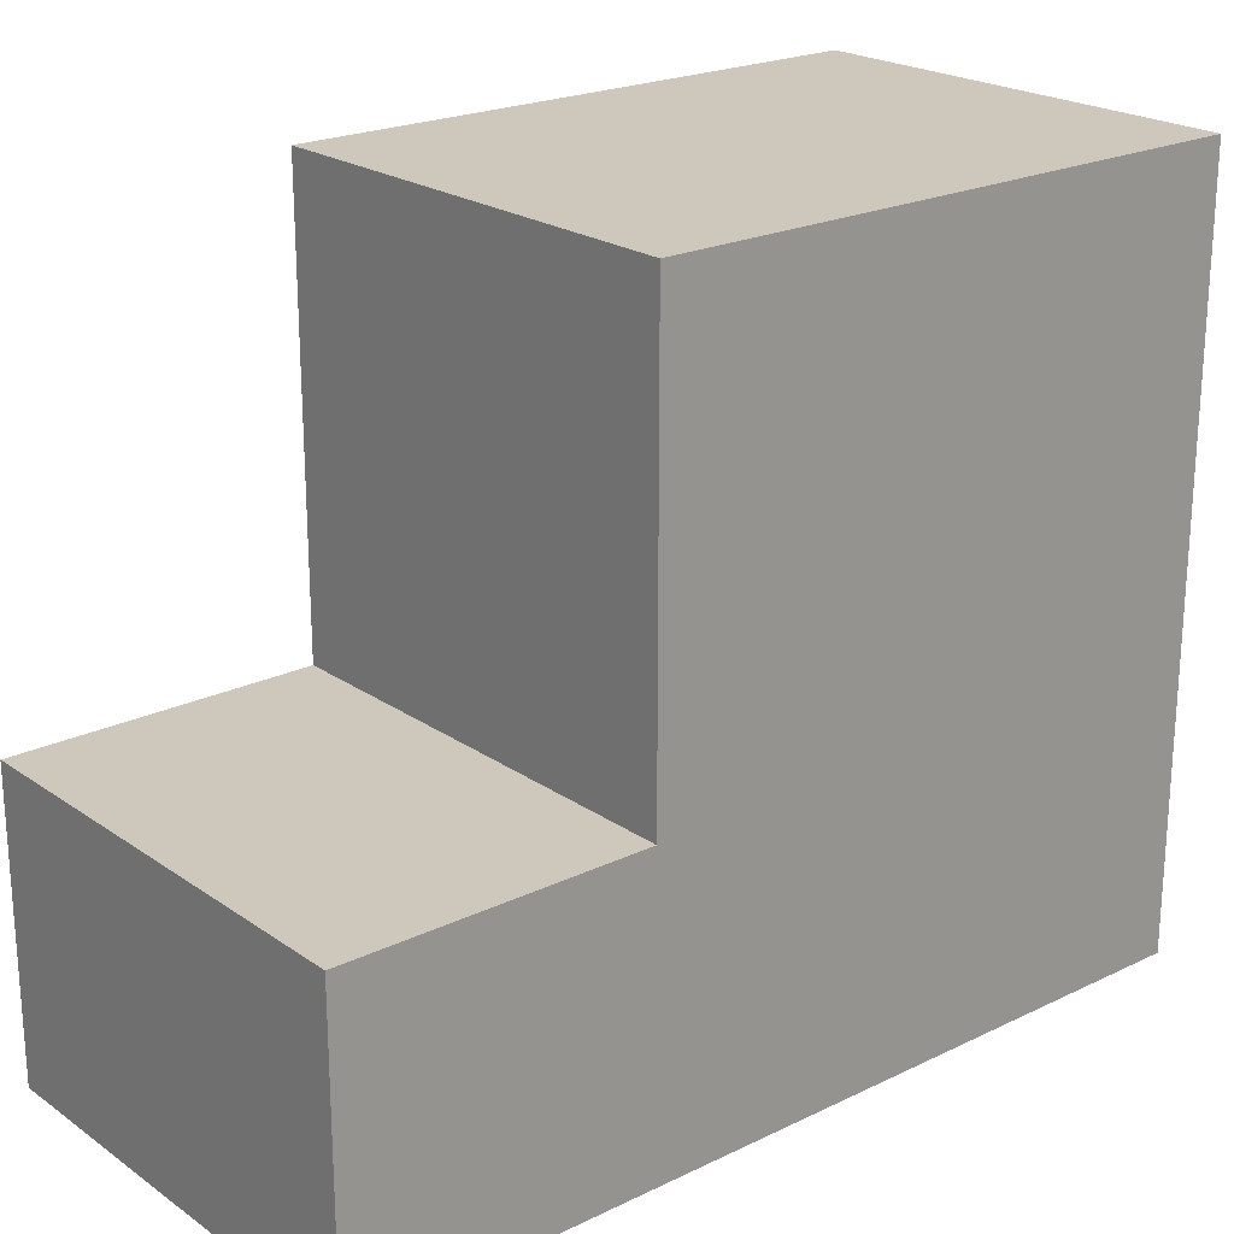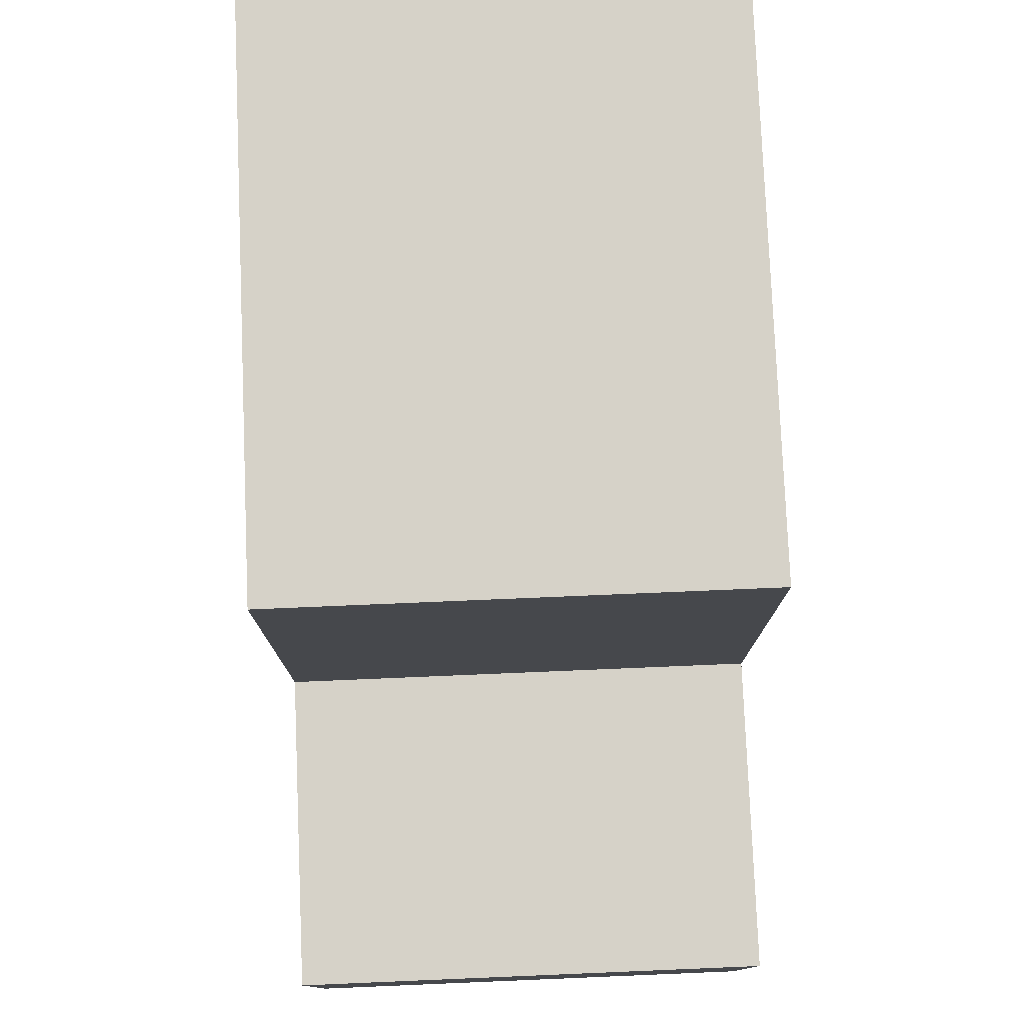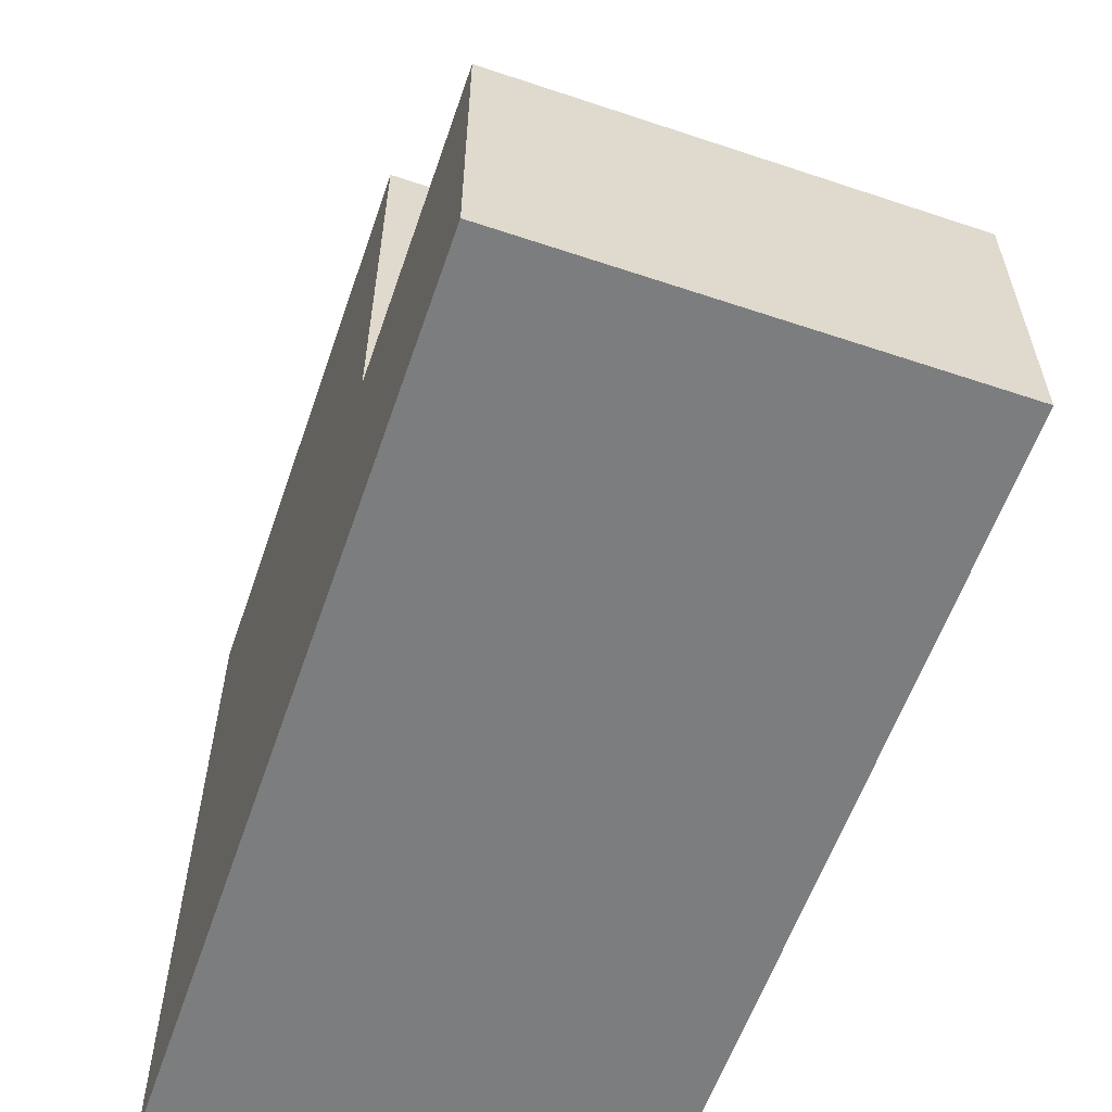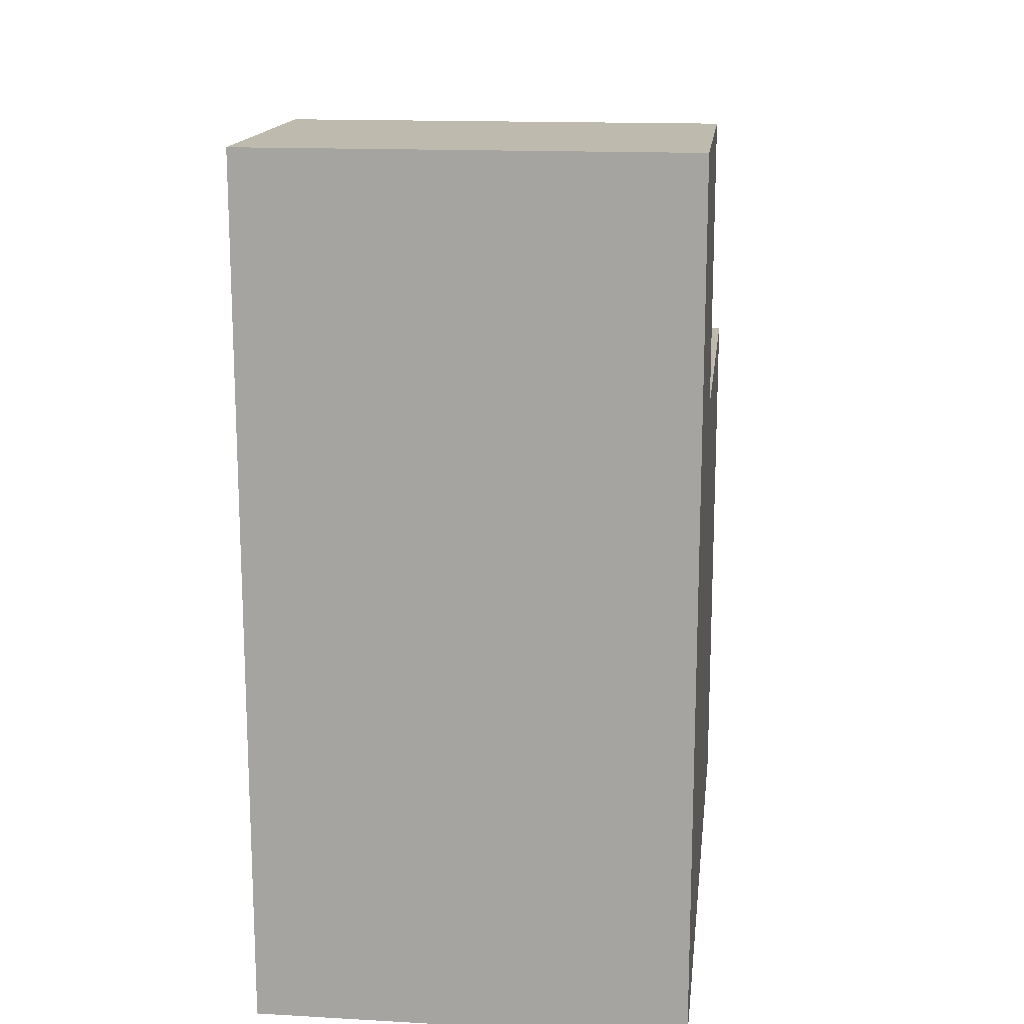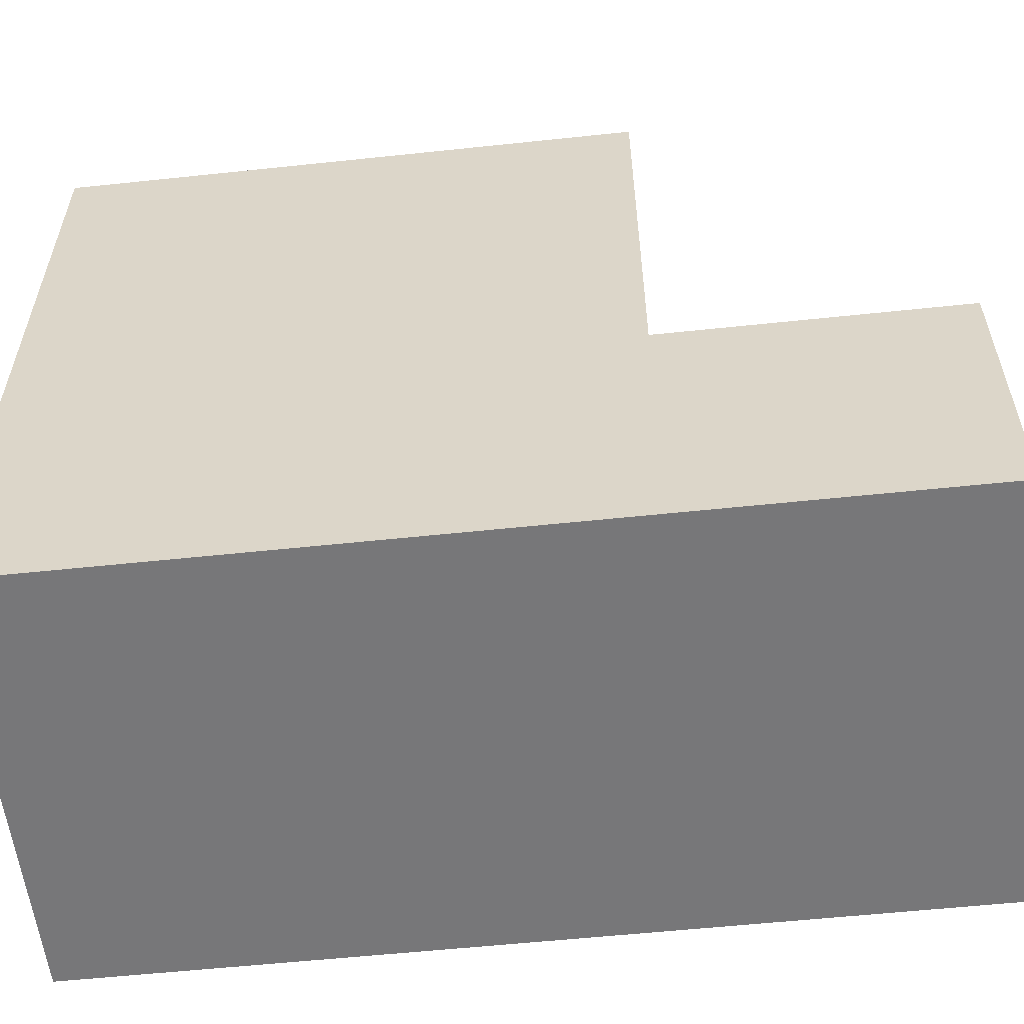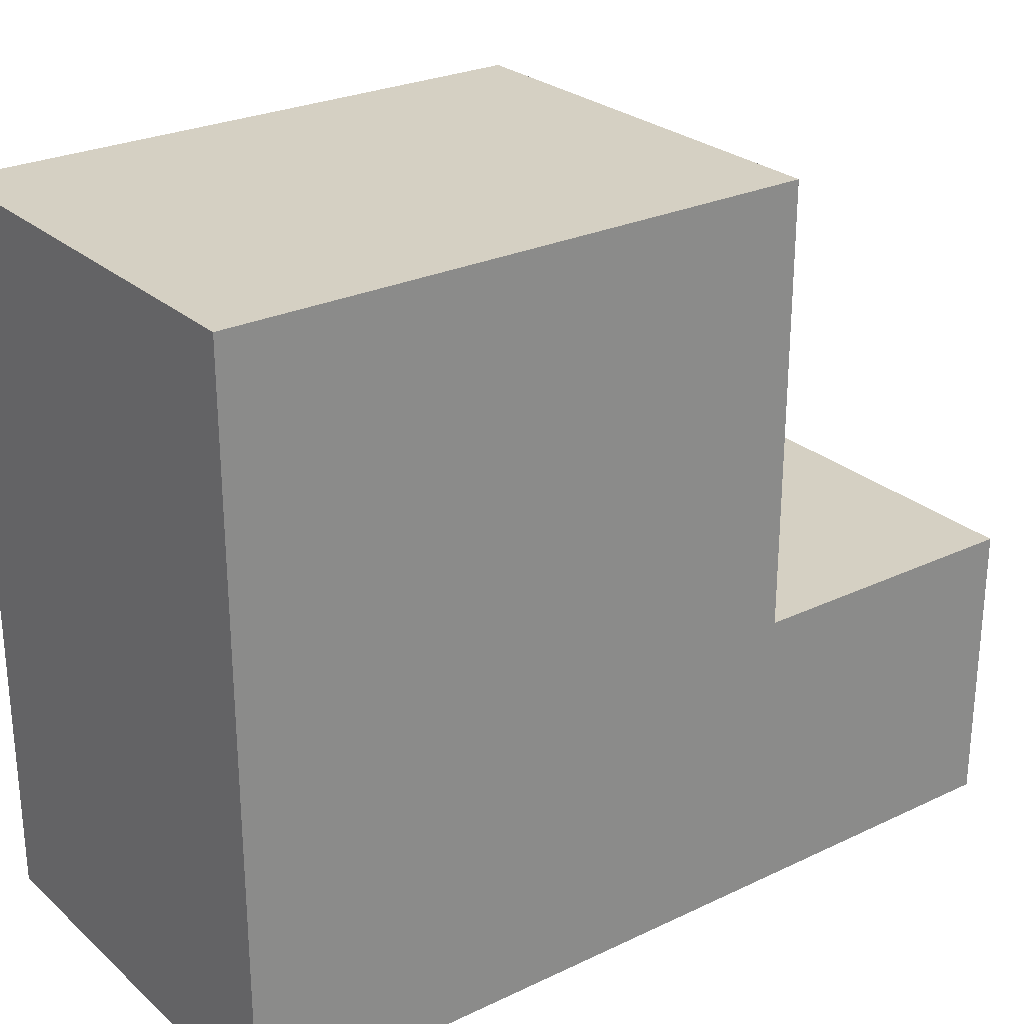
<metadata>
{"format":"obj","ext":"obj","renderer":"f3d","projection":"perspective","resolution":1024,"background":"white","views":[{"elev":22.0,"azim":50.0,"up":"+Y"},{"elev":78.4,"azim":-2.4,"up":"+Y"},{"elev":-59.0,"azim":-19.0,"up":"+Y"},{"elev":15.5,"azim":6.7,"up":"+Z"},{"elev":-57.2,"azim":-83.7,"up":"+Y"},{"elev":26.4,"azim":-126.7,"up":"+Y"}]}
</metadata>
<code>
o
v -0.15 -0.25 0.3
v -0.15 -0.25 -0.3
v -0.15 -0.05 0.3
v -0.15 -0.05 0.1
v -0.15 -0.05 -0.3
v -0.15 0.25 0.1
v -0.15 0.25 -0.3
v 0.15 -0.25 0.3
v 0.15 -0.25 -0.3
v 0.15 -0.05 0.3
v 0.15 -0.05 0.1
v 0.15 -0.05 -0.3
v 0.15 0.25 0.1
v 0.15 0.25 -0.3
v -0.15 -0.25 0.3
v -0.15 -0.05 0.3
v 0.15 -0.25 0.3
v 0.15 -0.05 0.3
v -0.15 -0.05 0.1
v -0.15 0.25 0.1
v 0.15 -0.05 0.1
v 0.15 0.25 0.1
v -0.15 -0.25 -0.3
v -0.15 -0.05 -0.3
v -0.15 0.25 -0.3
v 0.15 -0.25 -0.3
v 0.15 -0.05 -0.3
v 0.15 0.25 -0.3
v -0.15 -0.25 0.3
v 0.15 -0.25 0.3
v -0.15 -0.25 -0.3
v 0.15 -0.25 -0.3
v -0.15 -0.05 0.3
v 0.15 -0.05 0.3
v -0.15 -0.05 0.1
v 0.15 -0.05 0.1
v -0.15 0.25 0.1
v 0.15 0.25 0.1
v -0.15 0.25 -0.3
v 0.15 0.25 -0.3
f 3 2 1
f 4 2 3
f 5 2 4
f 6 5 4
f 7 5 6
f 8 9 10
f 10 9 11
f 11 9 12
f 11 12 13
f 13 12 14
f 17 16 15
f 18 16 17
f 21 20 19
f 22 20 21
f 23 24 26
f 24 25 27
f 26 24 27
f 27 25 28
f 31 30 29
f 32 30 31
f 33 34 35
f 35 34 36
f 37 38 39
f 39 38 40

</code>
